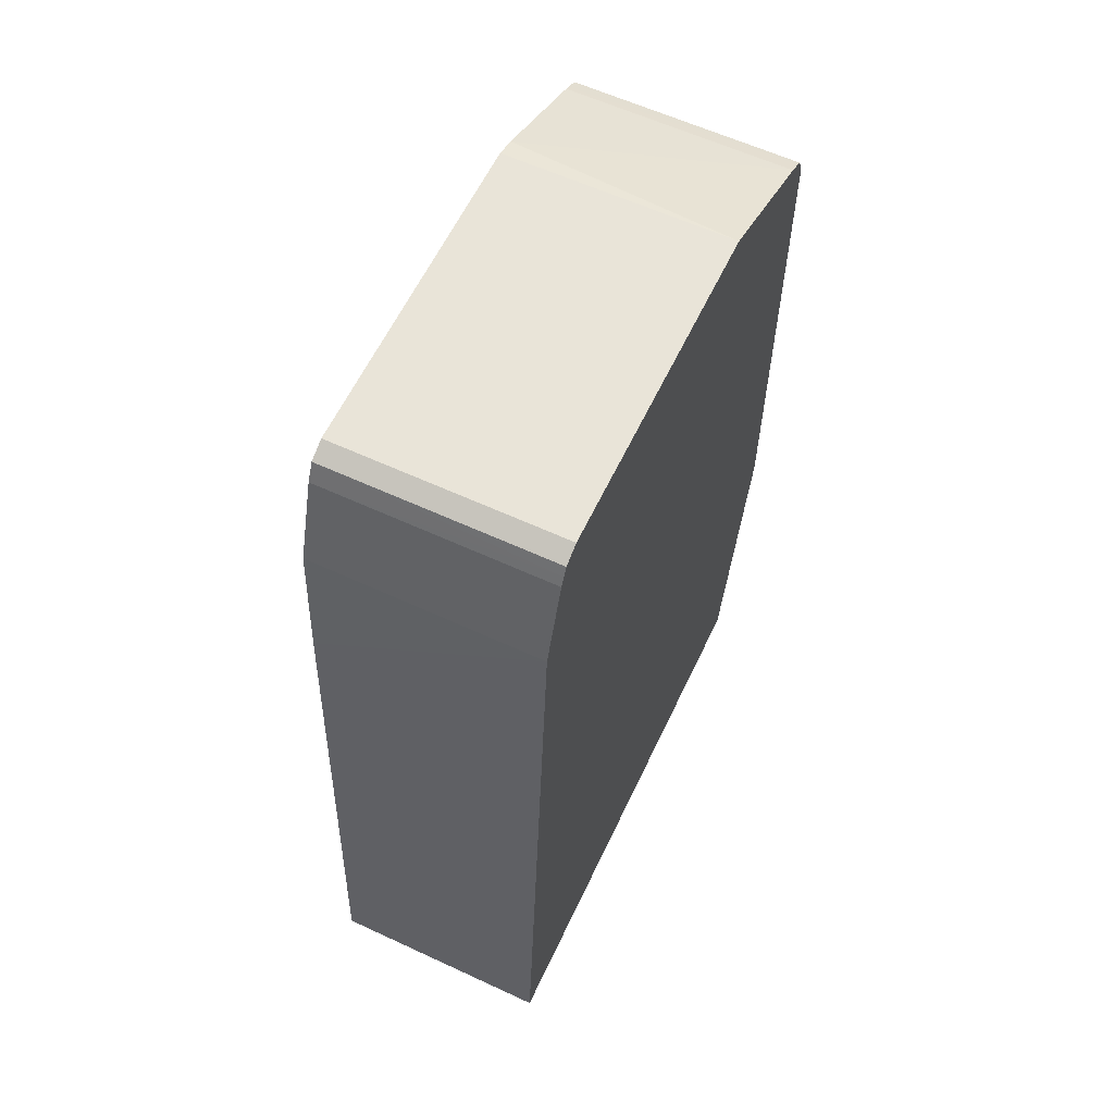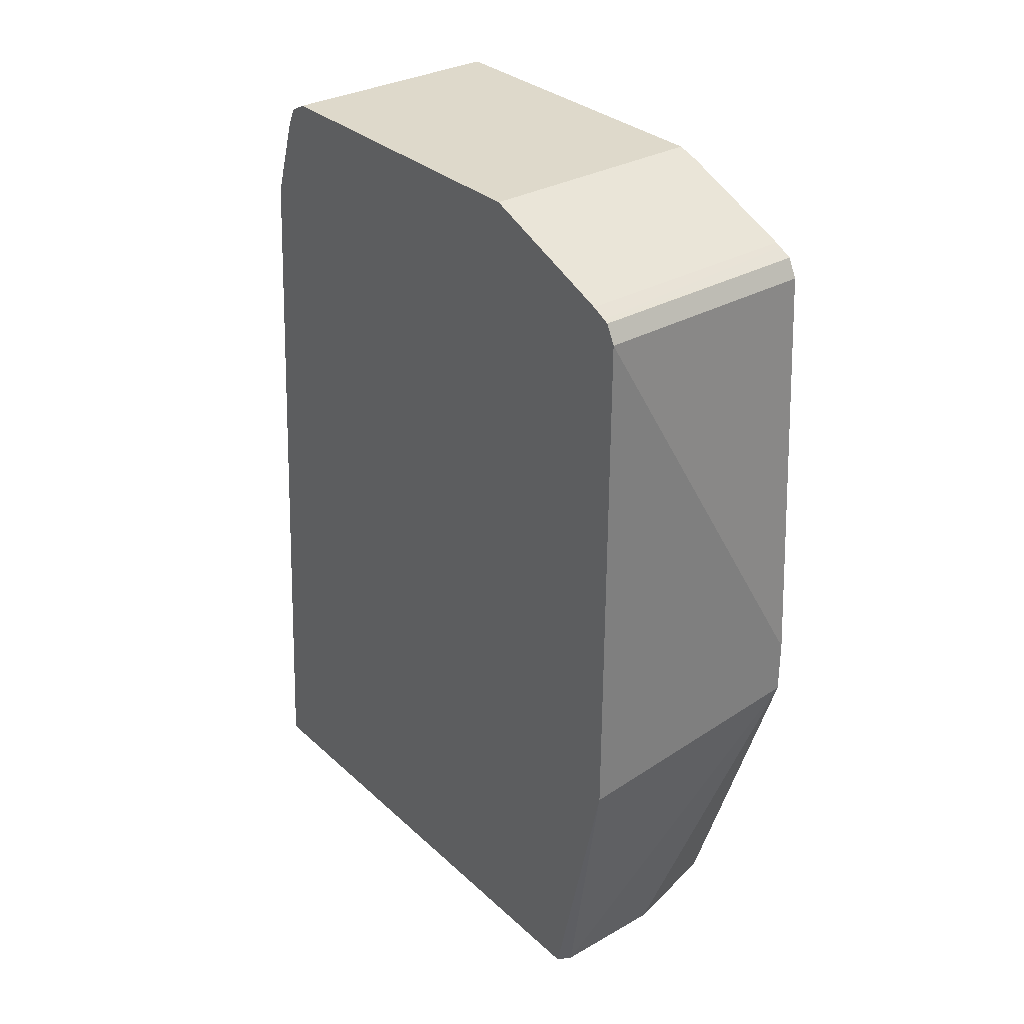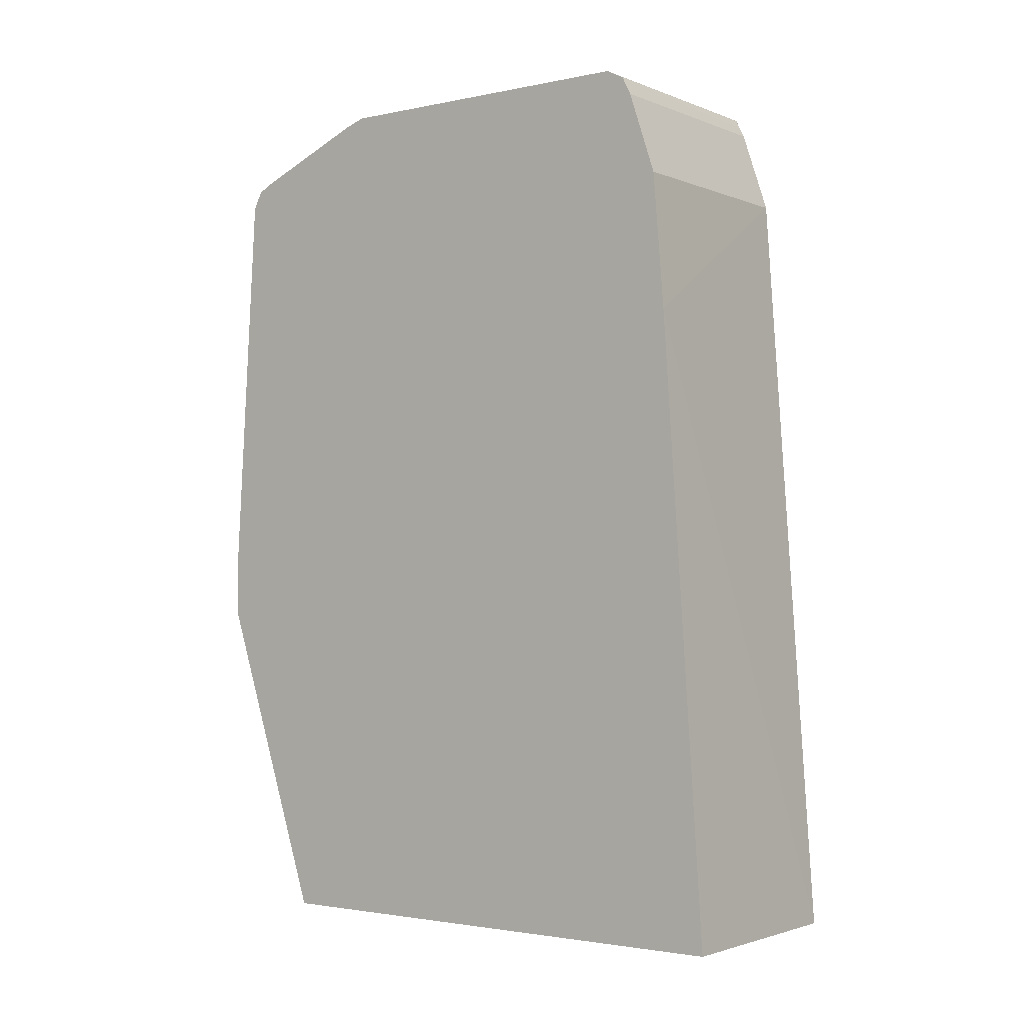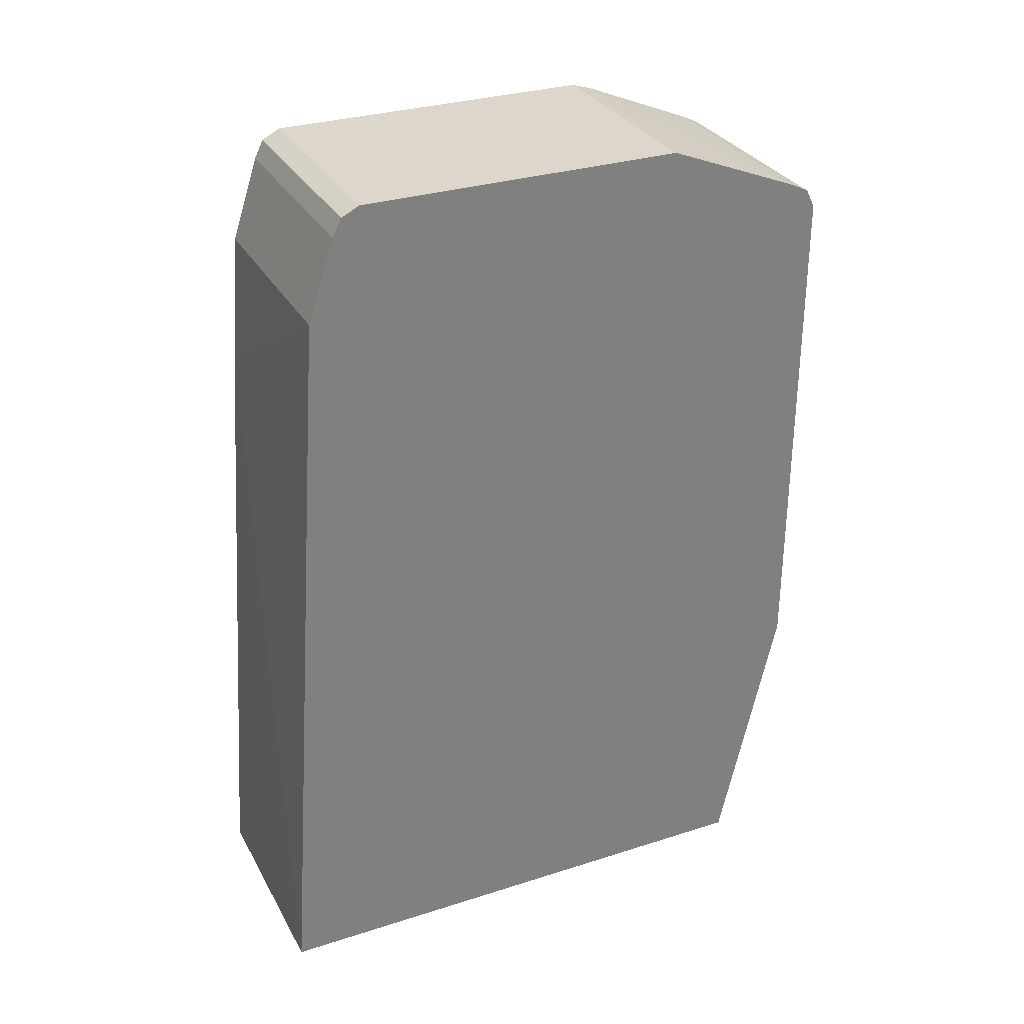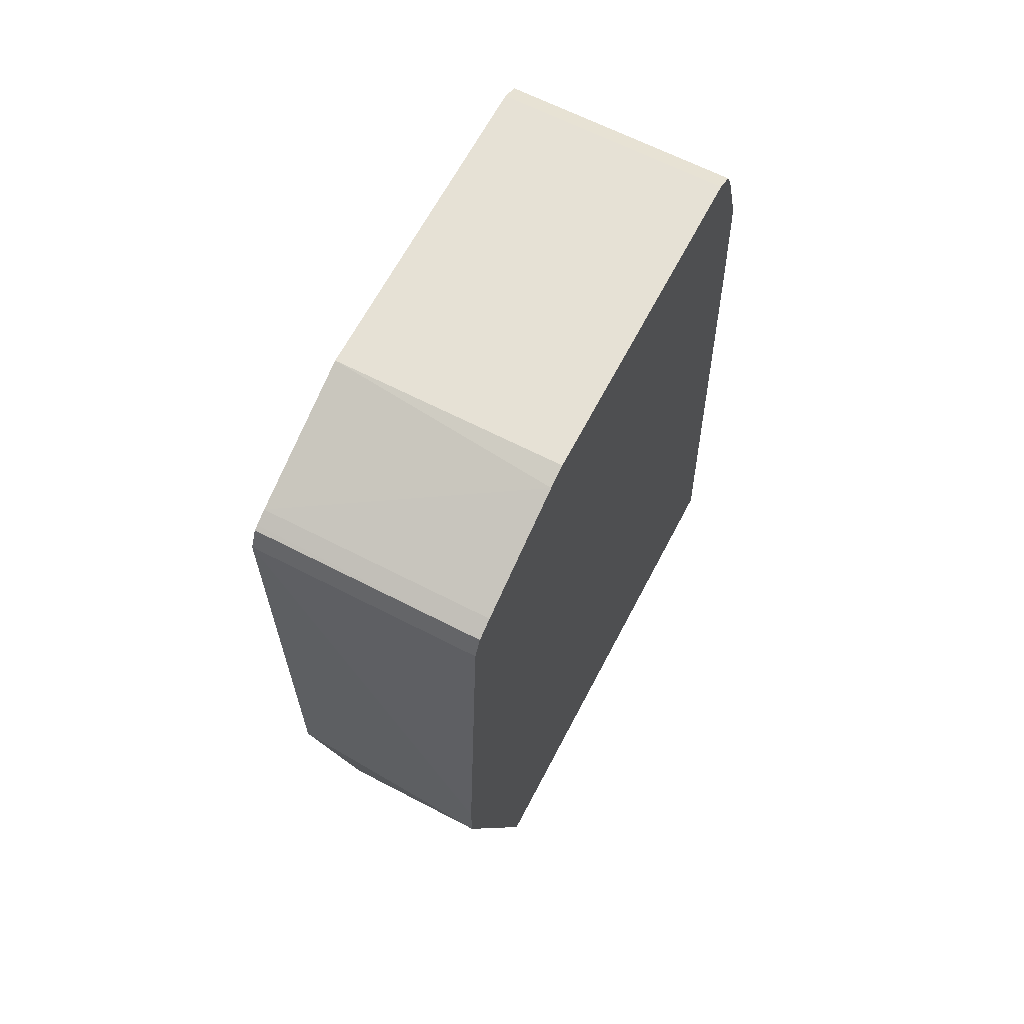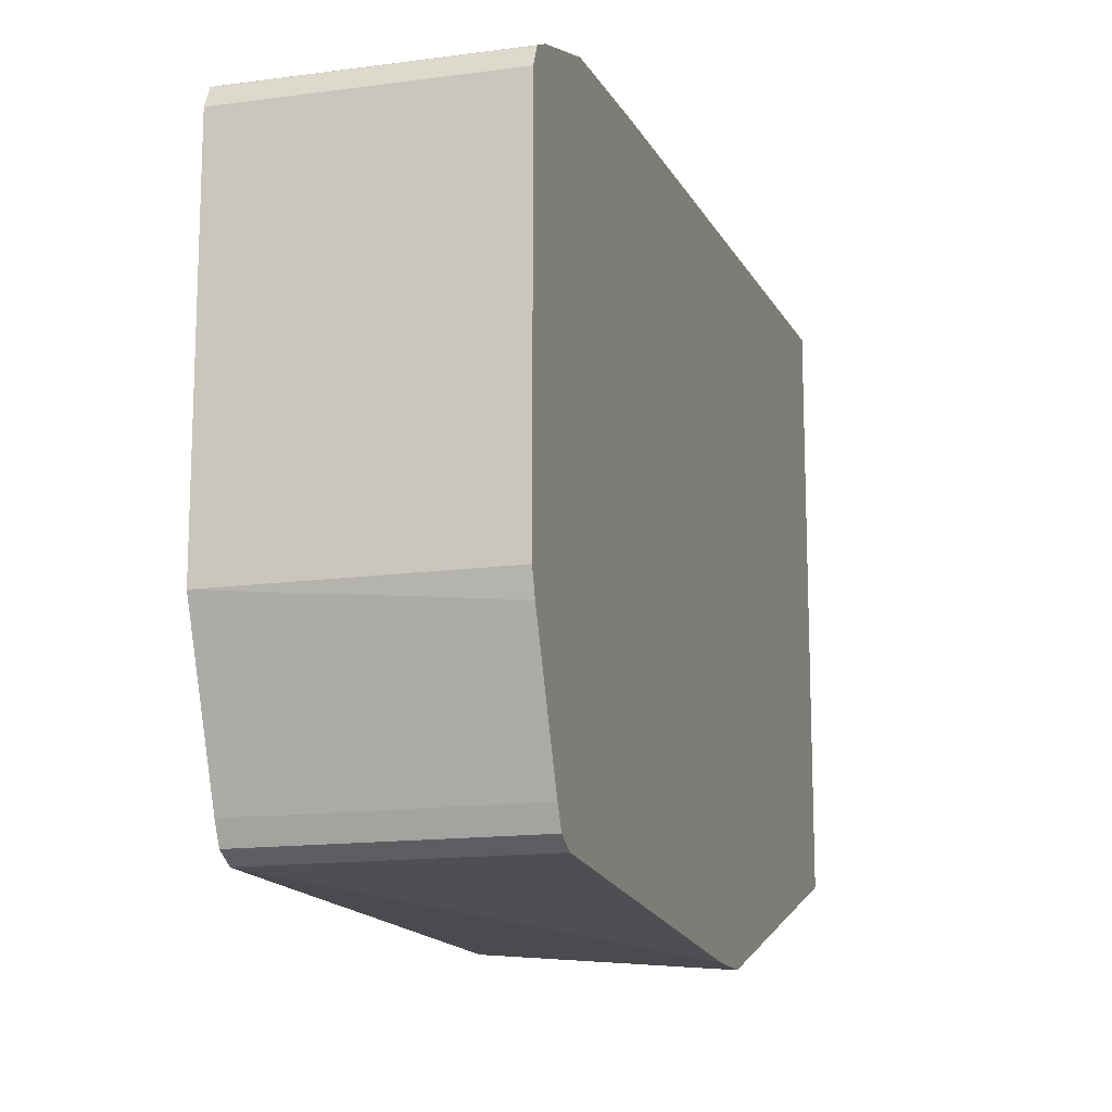
<metadata>
{"format":"obj","ext":"obj","renderer":"f3d","projection":"perspective","resolution":1024,"background":"white","views":[{"elev":60.6,"azim":-154.7,"up":"+Z"},{"elev":31.7,"azim":-38.4,"up":"+Z"},{"elev":-2.2,"azim":126.7,"up":"+Z"},{"elev":30.8,"azim":-114.6,"up":"+Z"},{"elev":64.7,"azim":27.5,"up":"+Z"},{"elev":-14.7,"azim":16.4,"up":"+Y"}]}
</metadata>
<code>
v 0.1106 0.0559 0.2671
v 0.1106 -0.3045 0.2671
v -0.04744 0.0559 0.2671
v 0.1106 0.02675 0.7043
v 0.03806 -0.3236 0.2671
v 0.1106 -0.3789 0.4932
v -0.04744 -0.3189 0.2671
v -0.04744 0.019 0.7994
v 0.1106 0.019 0.7994
v -0.03807 -0.3236 0.2671
v 0.1106 -0.3789 0.5312
v -0.04744 -0.3617 0.4569
v -0.03867 -0.3233 0.2671
v -0.04744 -2.54e-05 0.8566
v 0.1106 -2.54e-05 0.8566
v 0.1106 -0.3617 0.8185
v -0.04744 -0.3617 0.8185
v -0.04744 -0.003132 0.8628
v 0.1106 -0.006367 0.8693
v 0.1106 -0.3553 0.8312
v -0.04744 -0.3553 0.8312
v -0.04744 -0.006367 0.8693
v 0.1106 -0.01905 0.8756
v 0.1106 -0.3462 0.8357
v -0.04744 -0.352 0.8329
v -0.04744 -0.01905 0.8756
v 0.1106 -0.2474 0.8756
v 0.1106 -0.3426 0.8375
v -0.04744 -0.3426 0.8375
v -0.04744 -0.2474 0.8756
v 0.1106 -0.2619 0.871
f 14 18 15
f 11 16 17
f 10 12 13
f 8 15 9
f 8 14 15
f 7 13 12
f 6 11 17
f 6 17 12
f 5 6 10
f 4 8 9
f 3 8 4
f 6 12 10
f 15 18 19
f 28 31 29
f 16 21 17
f 18 22 19
f 19 22 26
f 29 31 30
f 19 26 23
f 20 24 25
f 20 25 21
f 23 26 30
f 23 30 27
f 24 28 29
f 24 29 25
f 27 30 31
f 3 14 8
f 16 20 21
f 3 18 14
f 1 19 23
f 3 26 22
f 3 22 18
f 1 2 5
f 1 5 10
f 1 10 13
f 1 13 7
f 1 3 4
f 1 4 9
f 1 9 15
f 1 15 19
f 1 23 27
f 1 27 31
f 1 31 28
f 1 28 24
f 1 7 3
f 1 20 16
f 3 30 26
f 1 24 20
f 3 29 30
f 3 25 29
f 3 17 21
f 3 21 25
f 3 7 12
f 2 6 5
f 1 6 2
f 1 11 6
f 1 16 11
f 3 12 17

</code>
